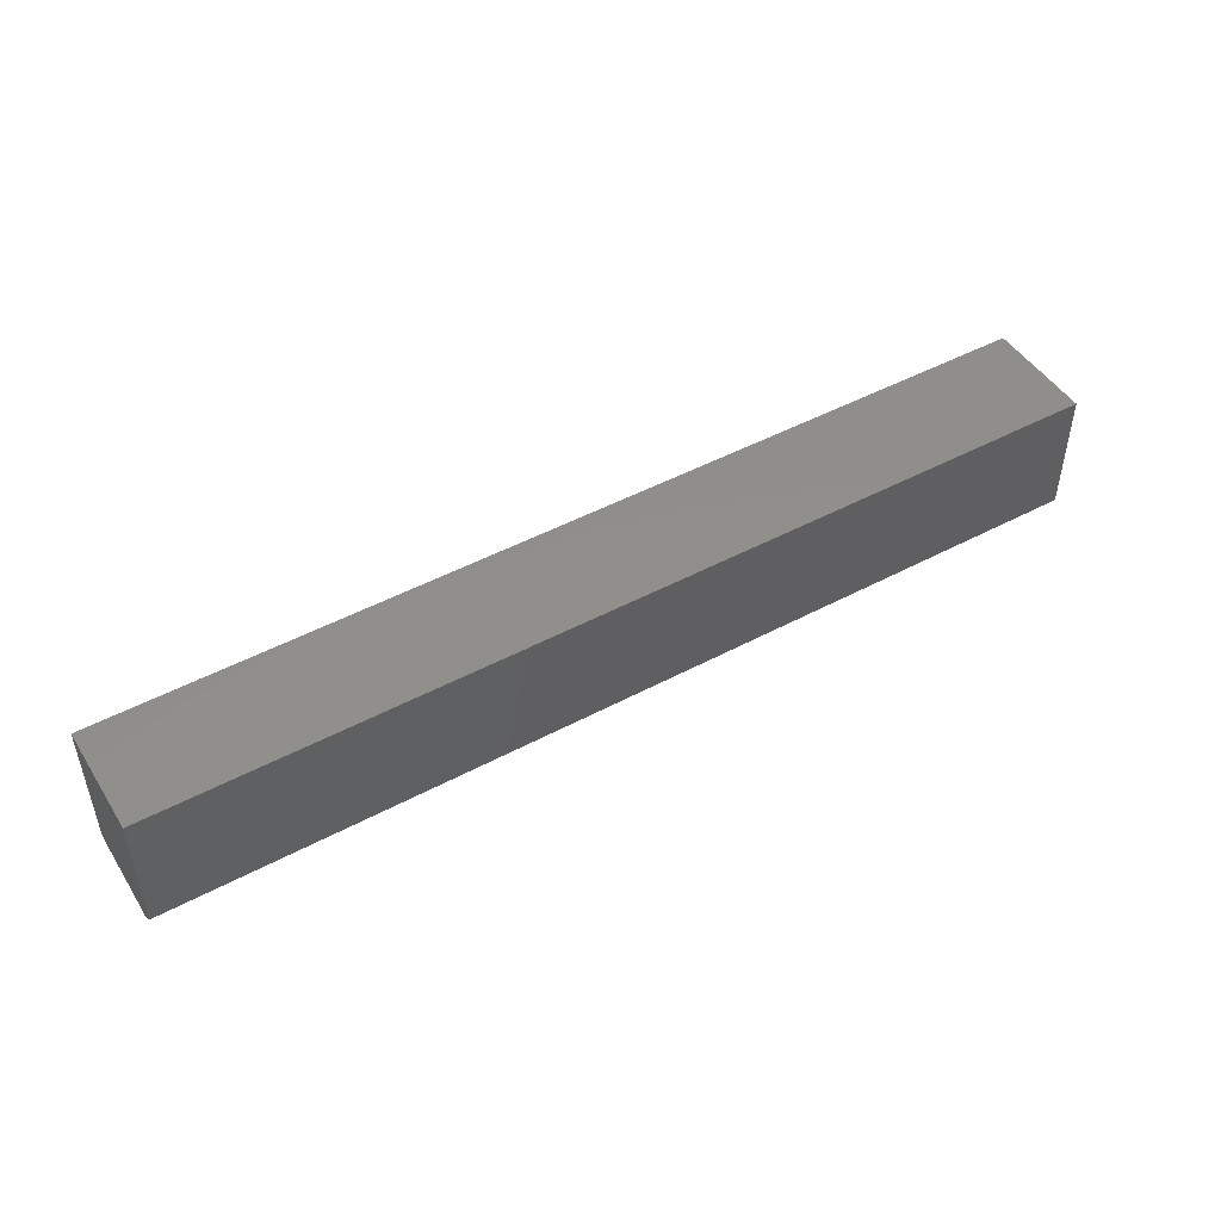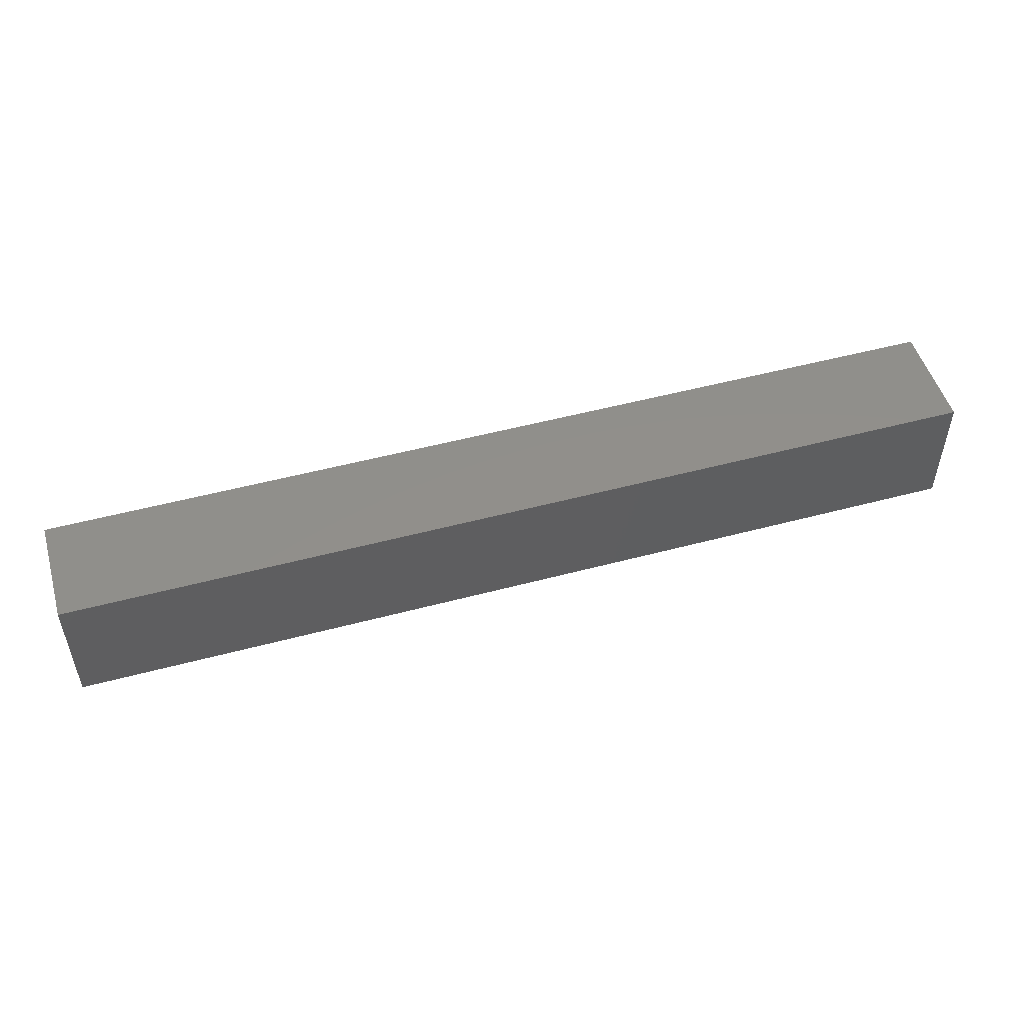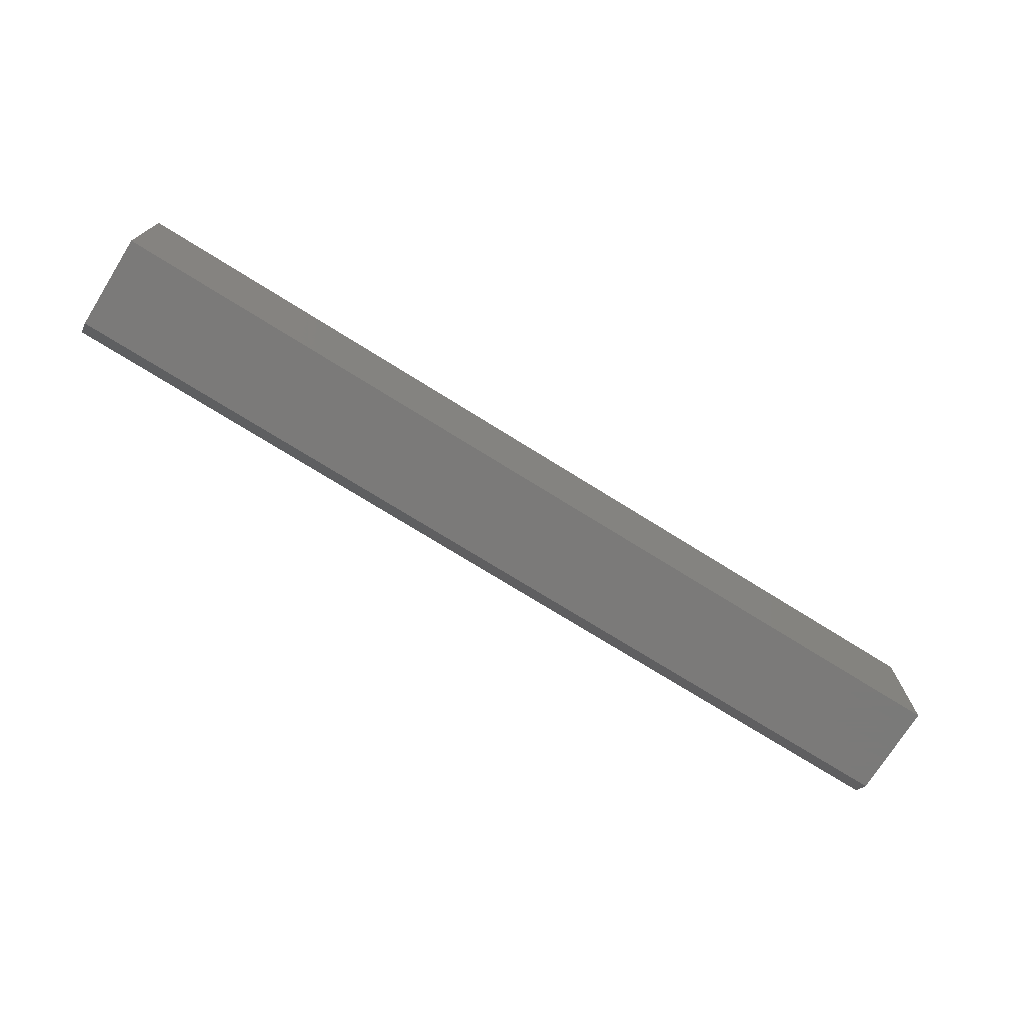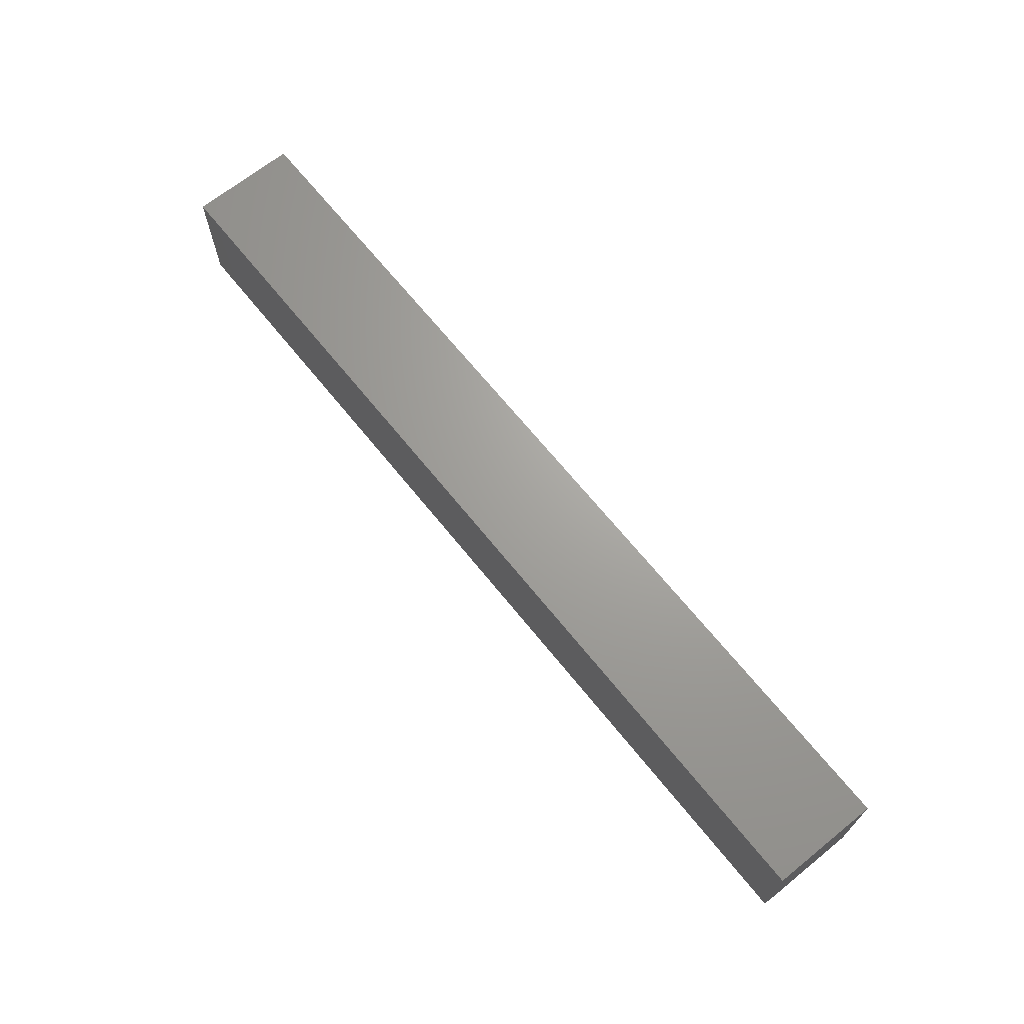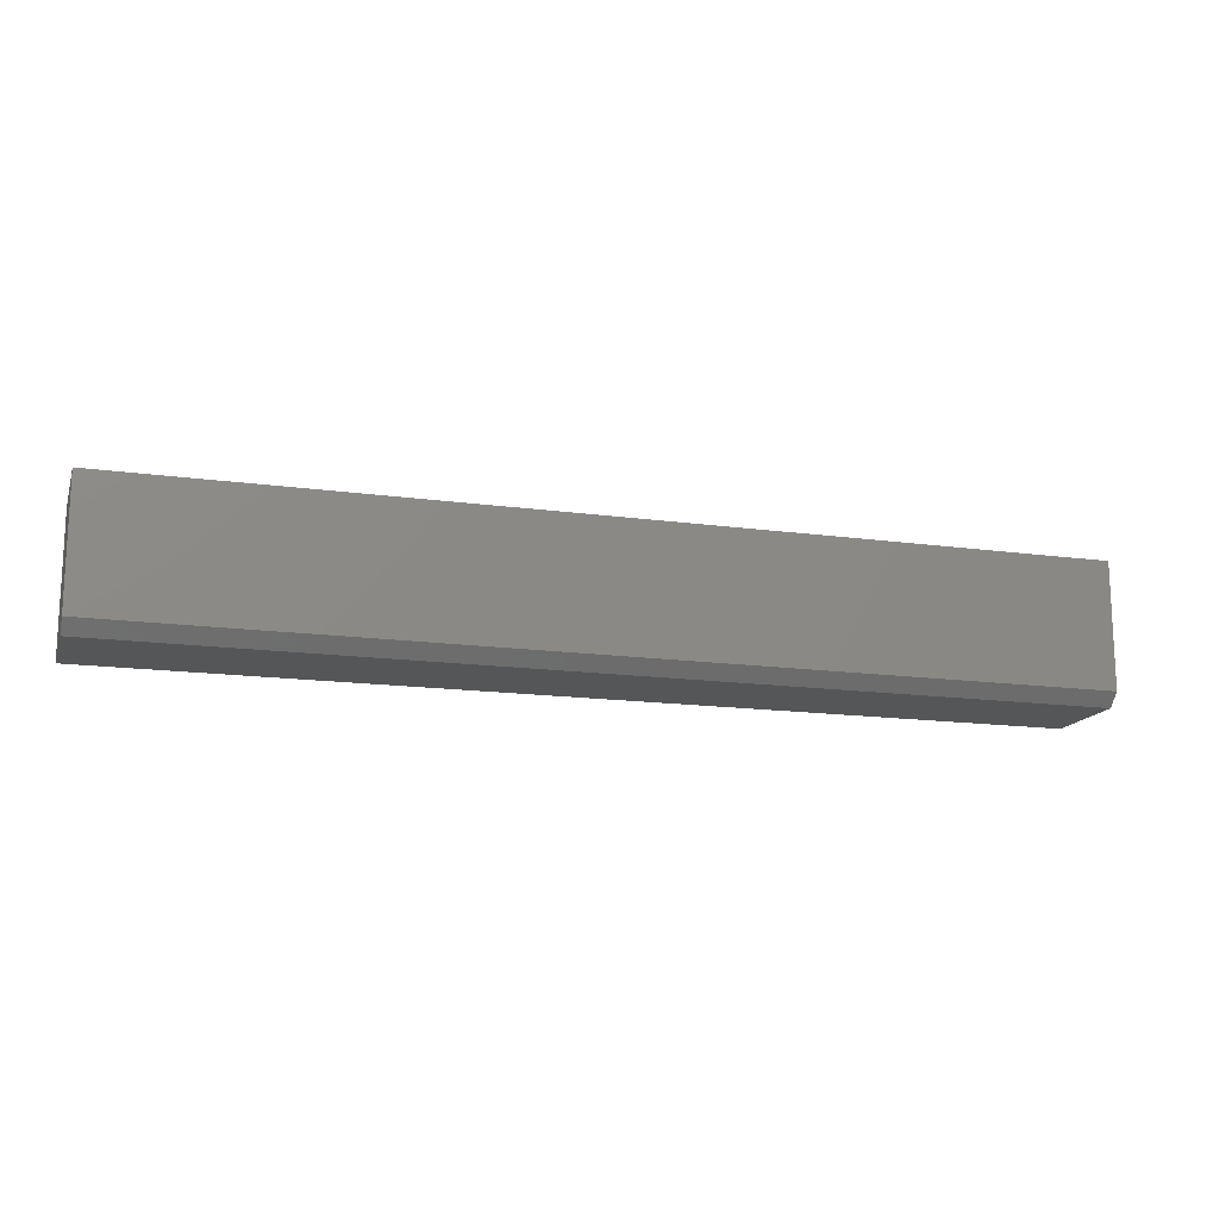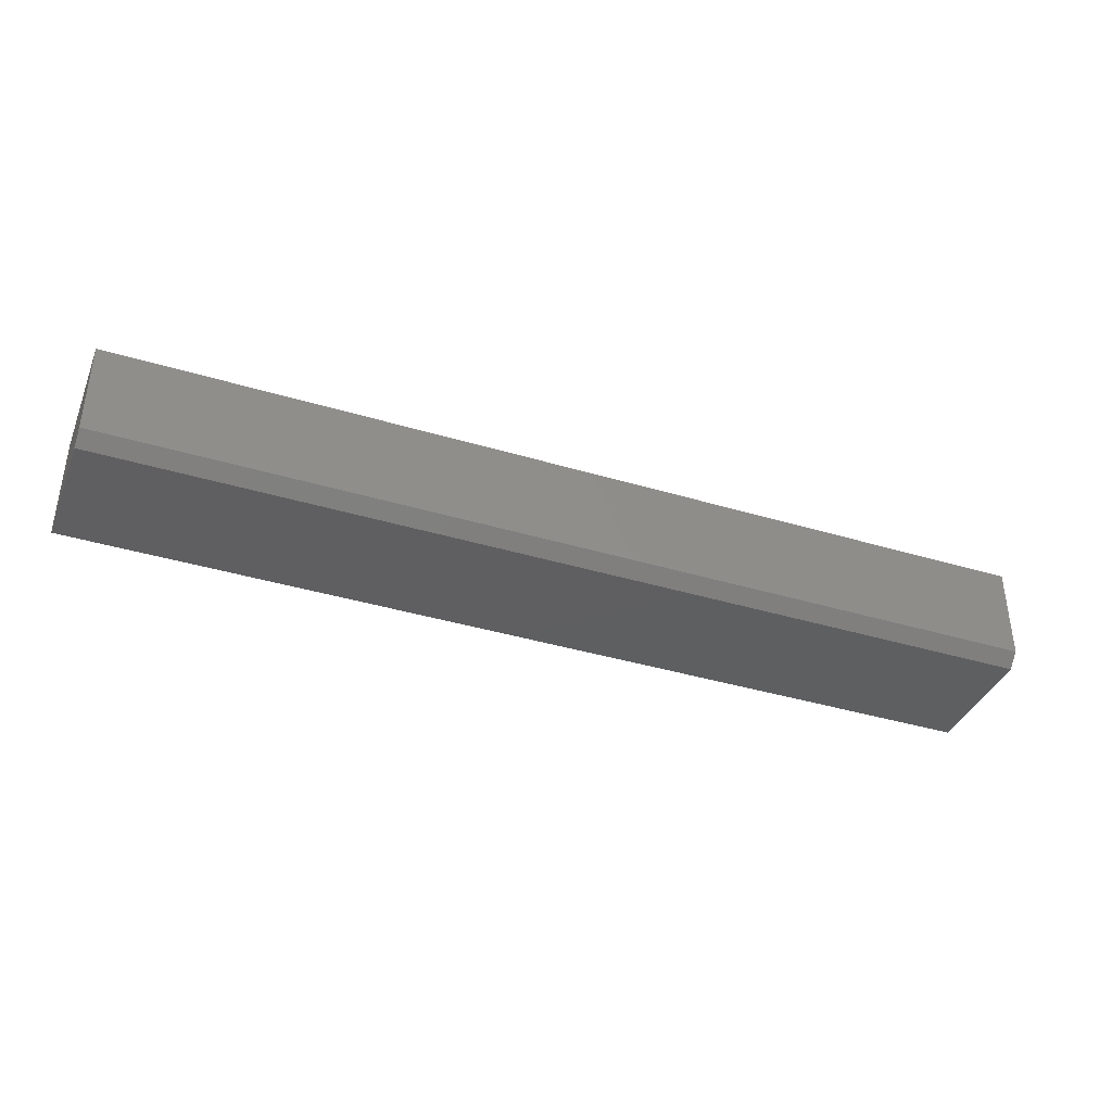
<metadata>
{"format":"stl","ext":"stl","renderer":"f3d","projection":"perspective","resolution":1024,"background":"white","views":[{"elev":47.8,"azim":149.0,"up":"+Y"},{"elev":50.7,"azim":163.7,"up":"+Y"},{"elev":-73.5,"azim":-32.0,"up":"+Y"},{"elev":67.9,"azim":-128.9,"up":"+Y"},{"elev":-15.2,"azim":163.5,"up":"+Y"},{"elev":-38.4,"azim":-20.9,"up":"+Z"}]}
</metadata>
<code>
# stl→obj: 10 verts, 16 faces
v -0.75 -0.1641 0.2578
v 0.3672 -0.1641 0.2578
v -0.75 -0.1641 0.3715
v 0.3672 -0.1641 0.3715
v -0.75 7.181e-18 0.3715
v -0.75 0 0.2422
v -0.75 -0.1484 0.2422
v 0.3672 1.24e-16 0.2422
v 0.3672 1.312e-16 0.3715
v 0.3672 -0.1484 0.2422
f 1 2 3
f 3 2 4
f 5 6 3
f 3 6 7
f 3 7 1
f 8 9 10
f 10 9 4
f 10 4 2
f 7 6 10
f 10 6 8
f 1 7 2
f 2 7 10
f 6 5 8
f 8 5 9
f 4 9 3
f 3 9 5

</code>
